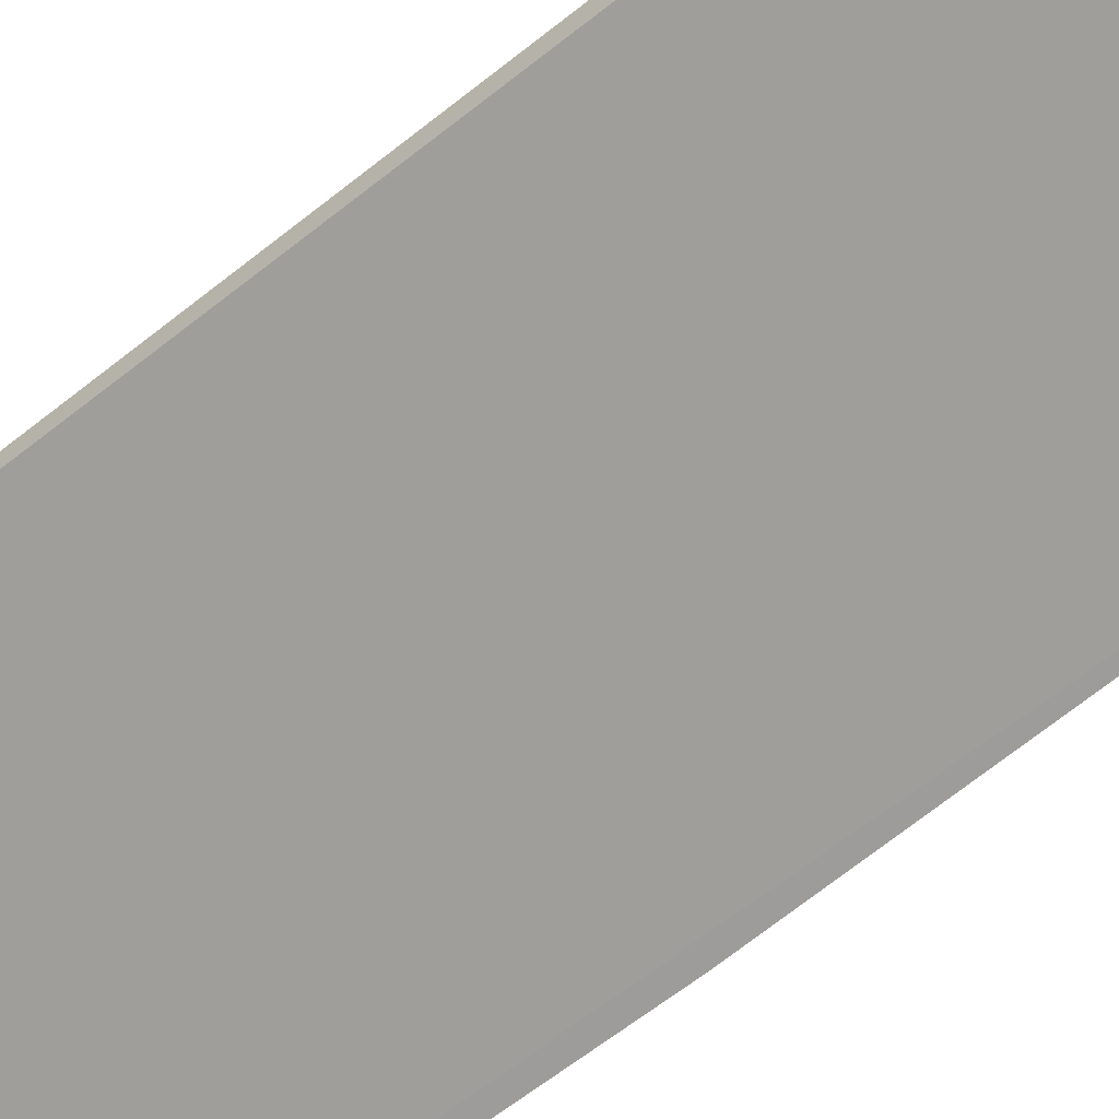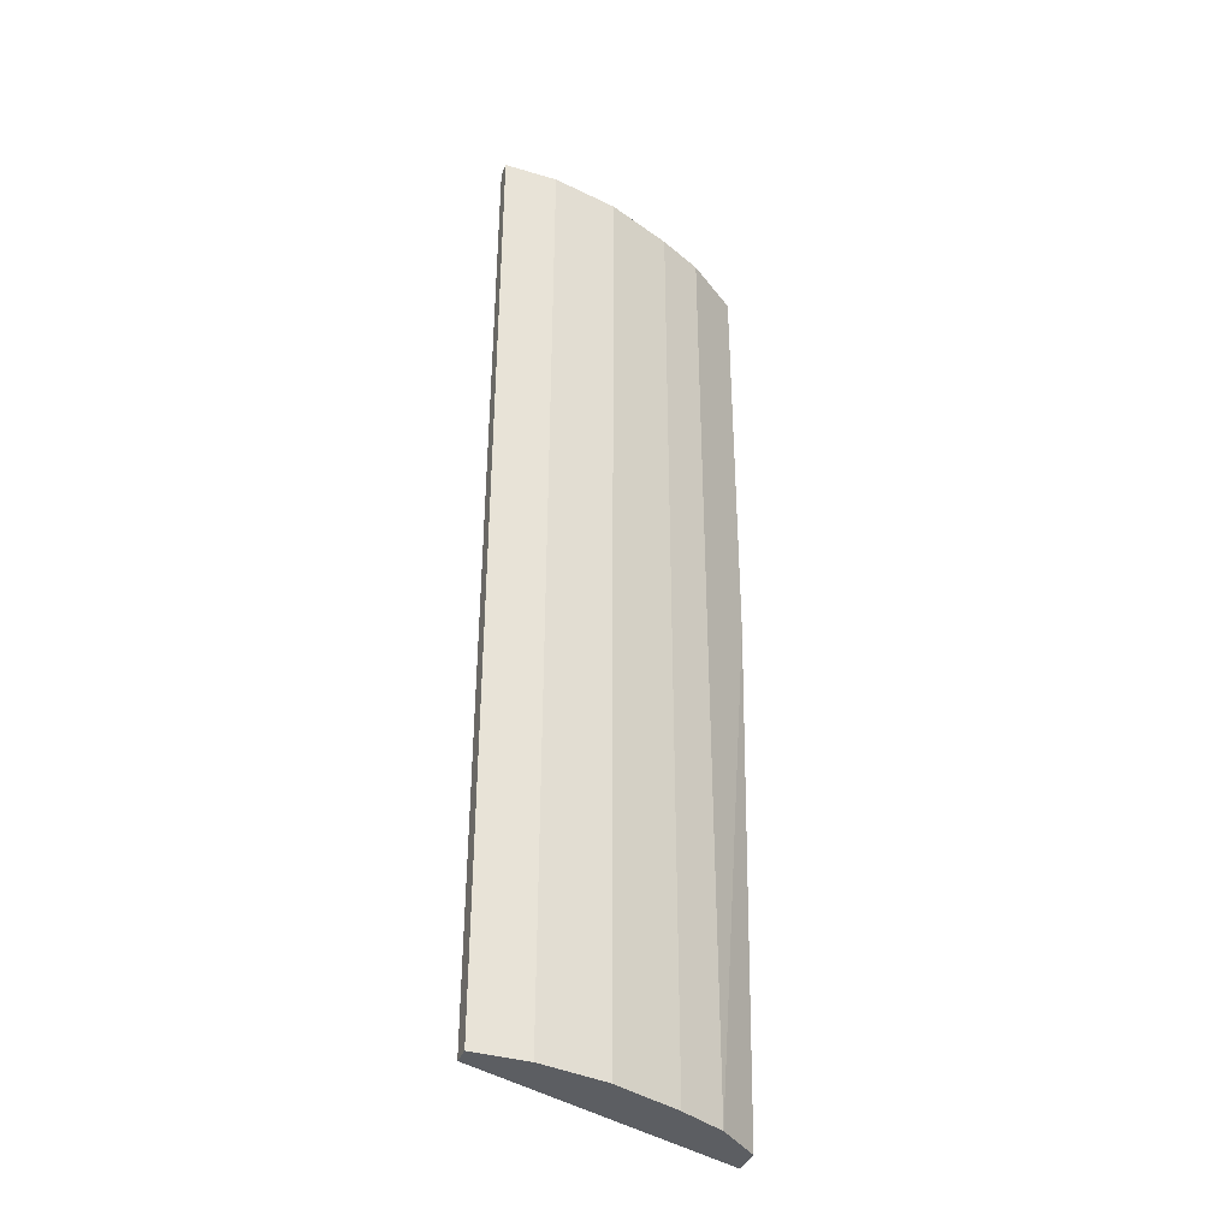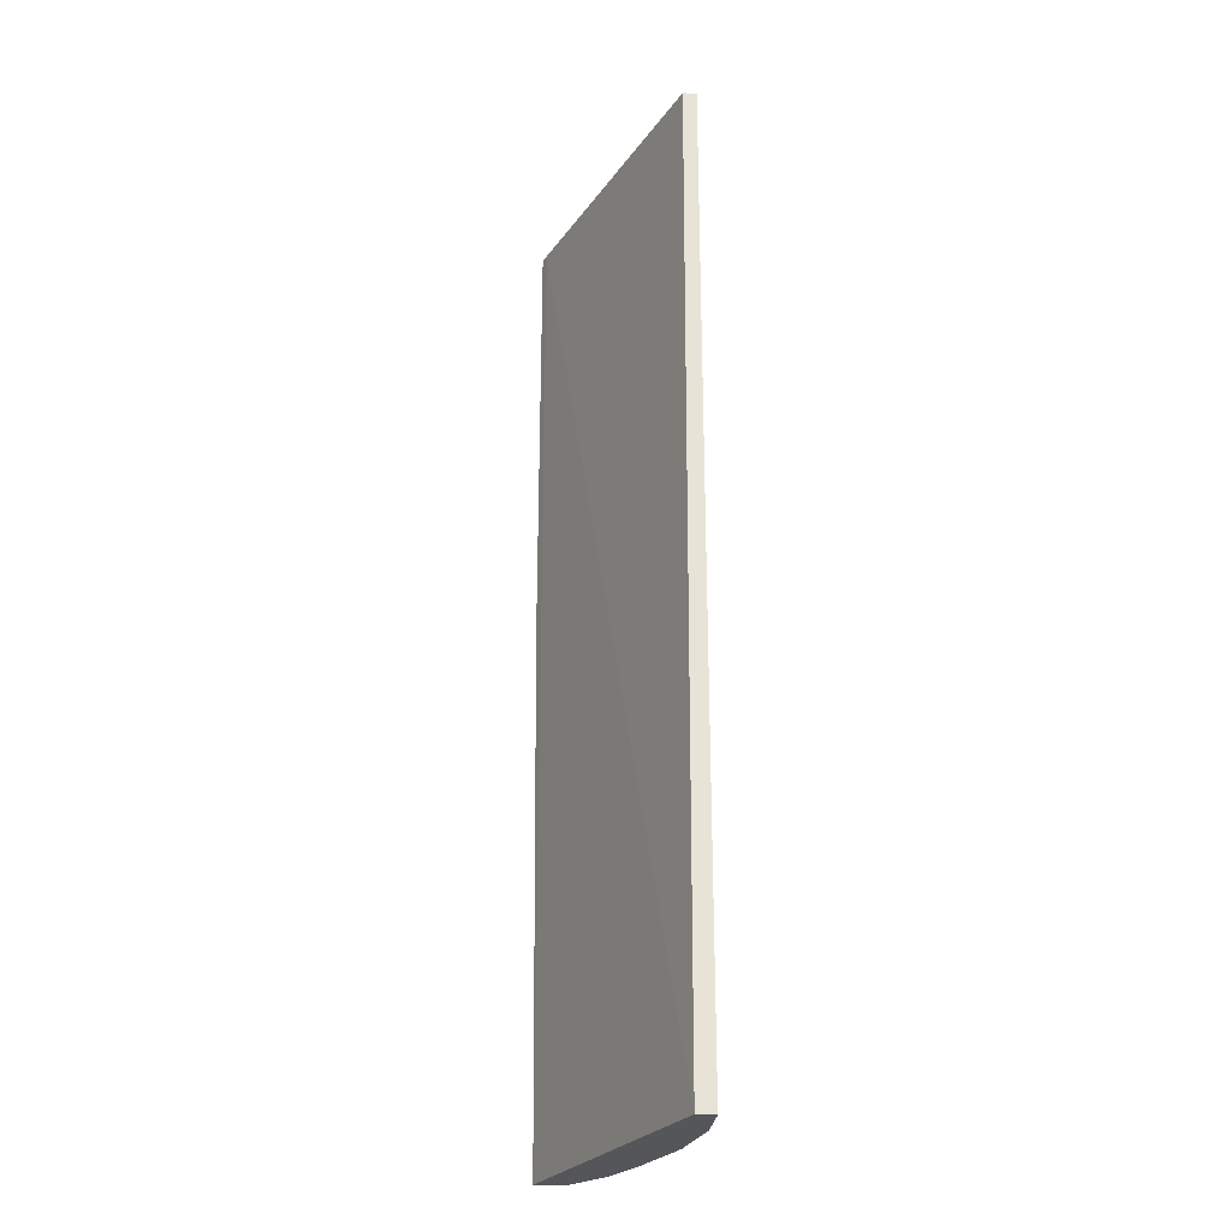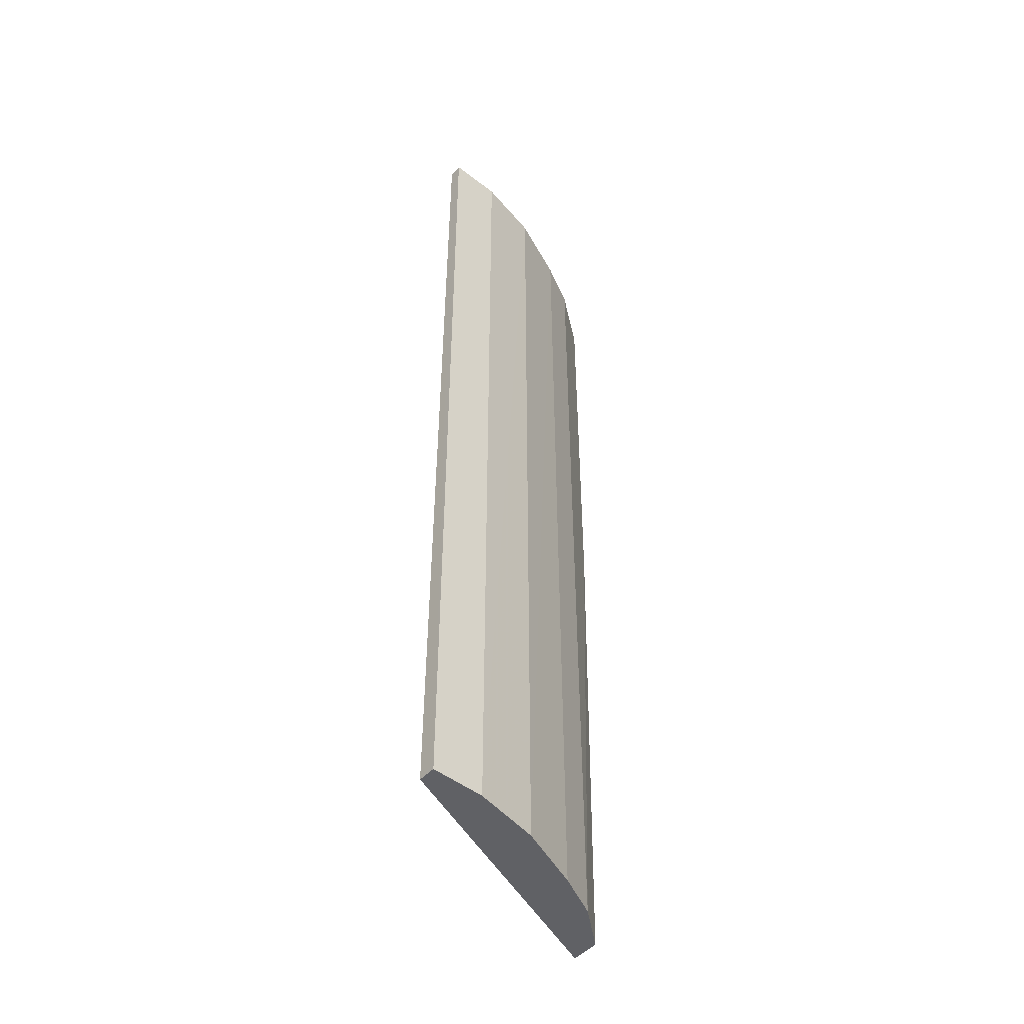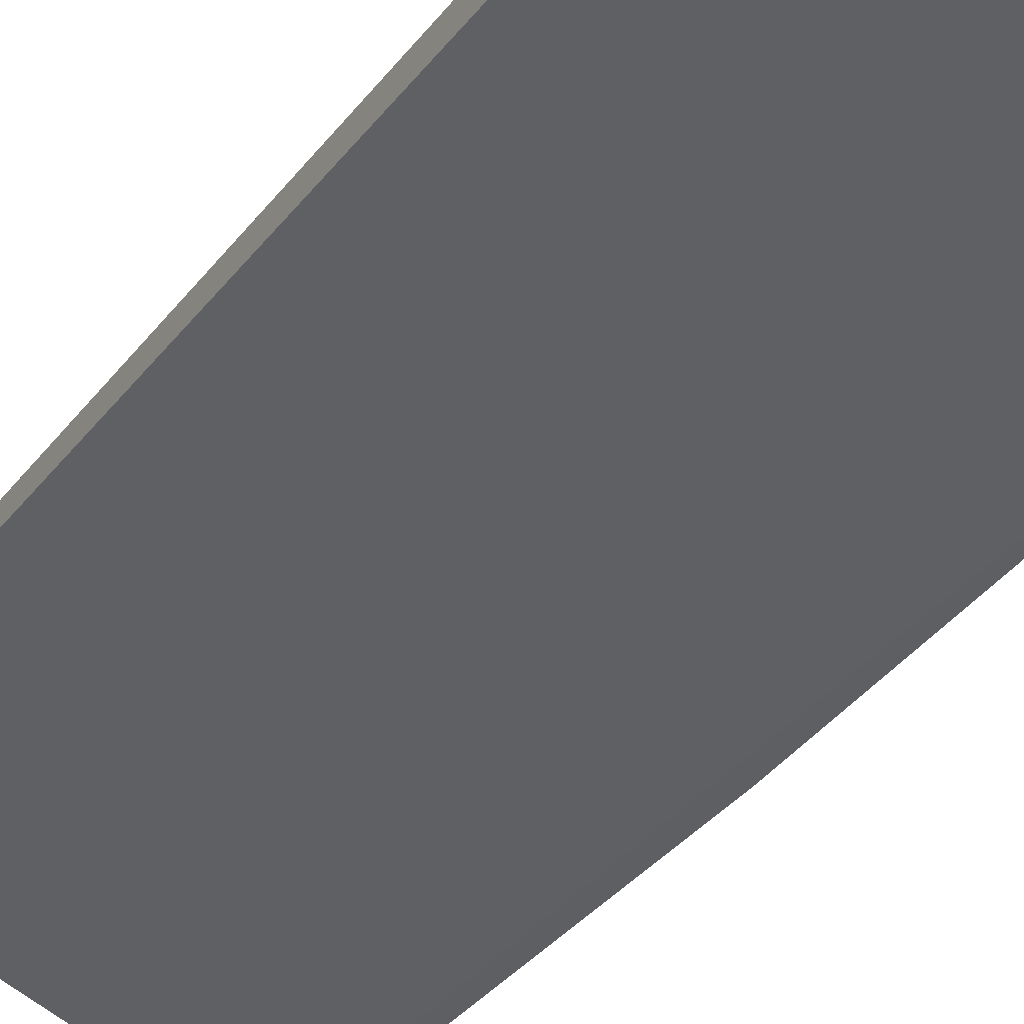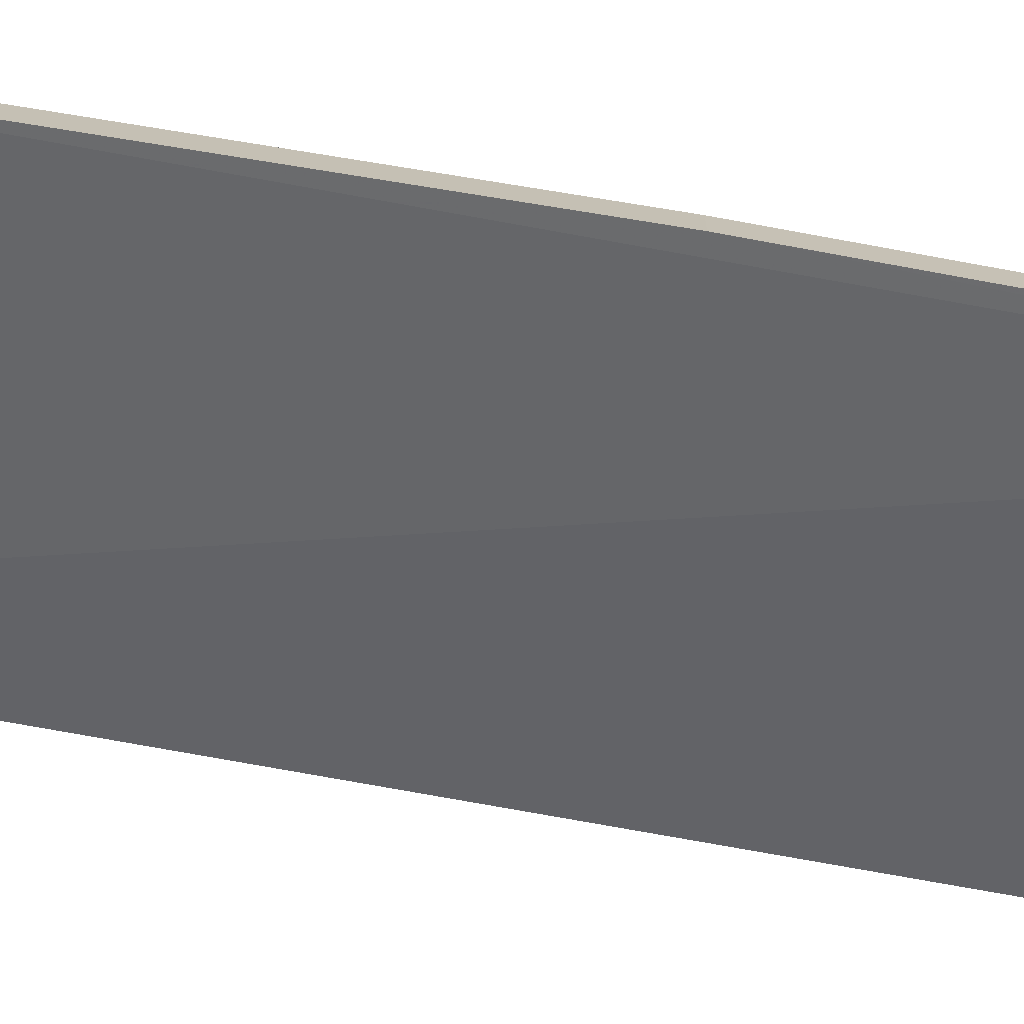
<metadata>
{"format":"obj","ext":"obj","renderer":"f3d","projection":"perspective","resolution":1024,"background":"white","views":[{"elev":-57.9,"azim":-49.6,"up":"+Z"},{"elev":-37.5,"azim":-20.6,"up":"+Y"},{"elev":-26.1,"azim":-95.2,"up":"+Y"},{"elev":-48.5,"azim":-40.7,"up":"+Y"},{"elev":-31.2,"azim":-29.3,"up":"+Z"},{"elev":-73.3,"azim":79.5,"up":"+Z"}]}
</metadata>
<code>
v 0.1644 0.6213 0.5662
v 0.3166 0.6213 0.4992
v 0.3896 0.6213 0.4445
v 0.3166 0.02498 0.4992
v 0.2557 0.621 0.5297
v 0.2556 0.6213 0.5296
v 0.1644 -0.7061 0.5662
v 0.2557 -0.7061 0.5297
v 0.07306 -0.7061 0.5845
v 0.07307 0.621 0.5844
v -9.38e-05 0.0249 0.5845
v -2.108e-05 -0.7061 0.5845
v 0.3166 -0.7061 0.4992
v 0.3896 0.02498 0.4445
v 0.3896 0.02503 0.4079
v 0.3714 -0.7061 0.4147
v 0.3714 -0.7061 0.4536
v -5.744e-05 -0.7061 0.5601
v 0.3762 0.6213 0.4127
v 0.3896 0.6213 0.4079
v -9.378e-05 0.6213 0.566
v -9.38e-05 -0.6941 0.5845
v -9.378e-05 0.6213 0.5844
v 0.07299 0.6213 0.5844
f 16 13 18
f 22 12 11
f 19 16 18
f 19 20 15
f 19 21 20
f 19 18 21
f 22 21 18
f 22 11 21
f 22 18 12
f 24 23 10
f 23 21 11
f 23 1 21
f 24 1 23
f 24 10 1
f 23 11 10
f 1 20 21
f 3 20 1
f 3 15 20
f 17 13 16
f 13 12 18
f 14 13 17
f 19 15 16
f 14 16 15
f 14 17 16
f 2 3 1
f 2 4 3
f 2 5 4
f 6 1 5
f 6 2 1
f 7 5 1
f 7 8 5
f 7 9 8
f 7 1 9
f 6 5 2
f 9 10 11
f 9 1 10
f 14 3 13
f 14 15 3
f 4 5 13
f 4 13 3
f 8 12 13
f 9 12 8
f 9 11 12
f 8 13 5

</code>
